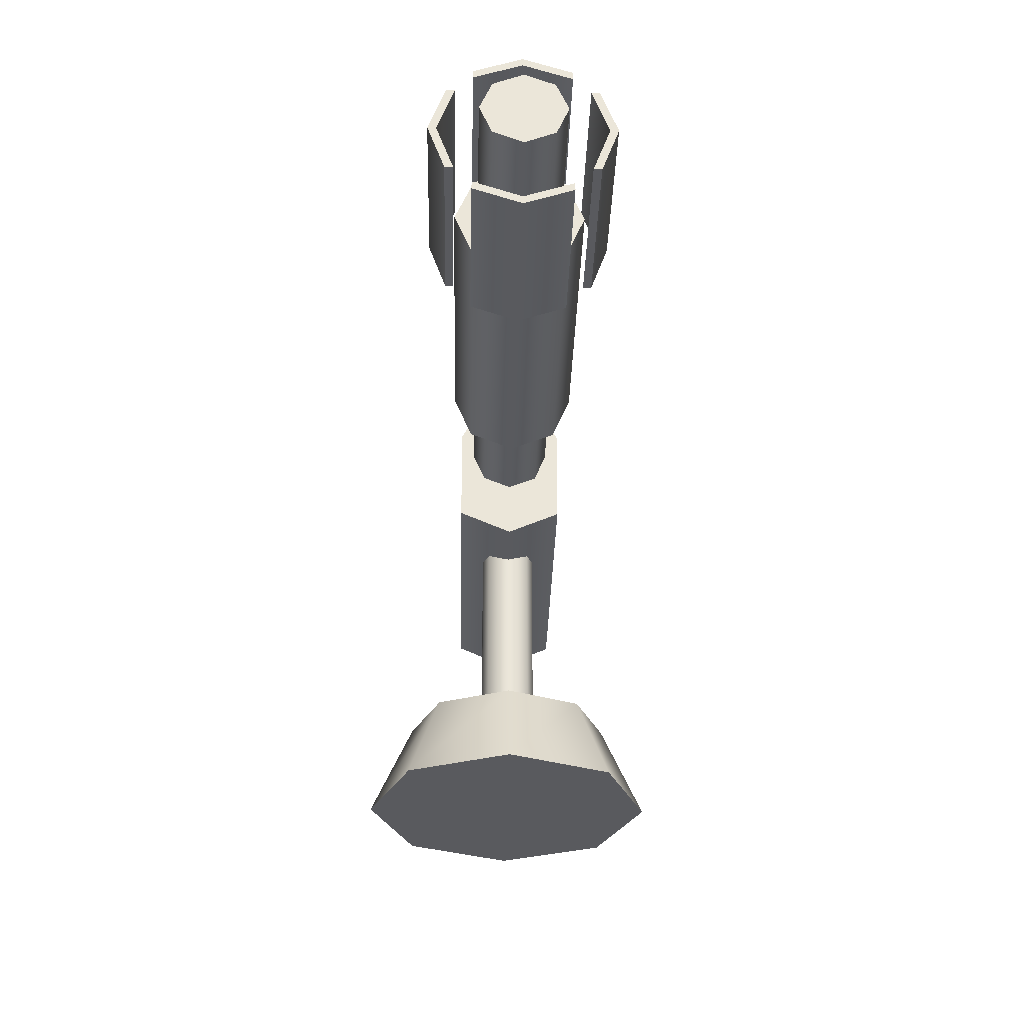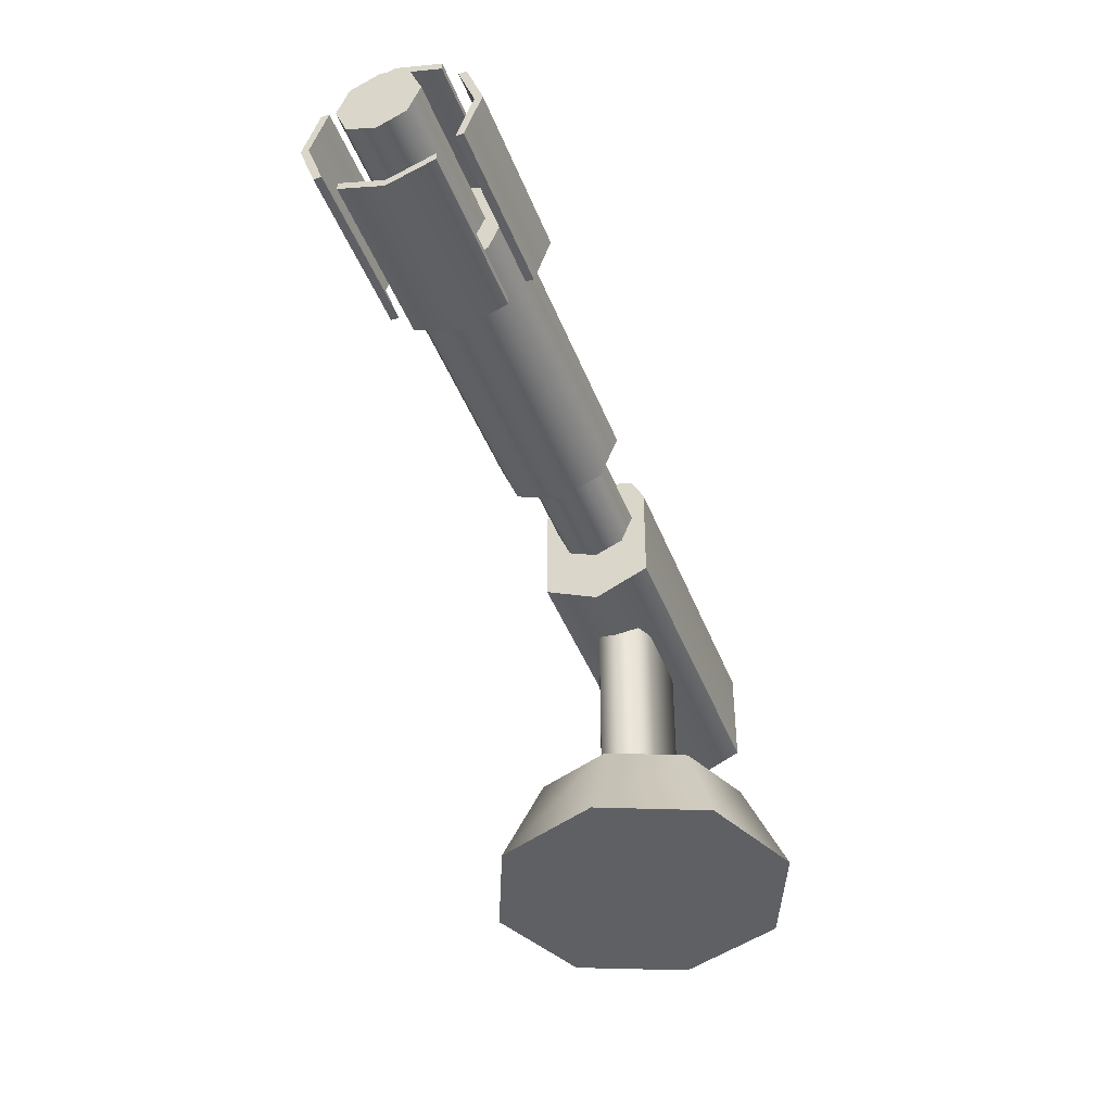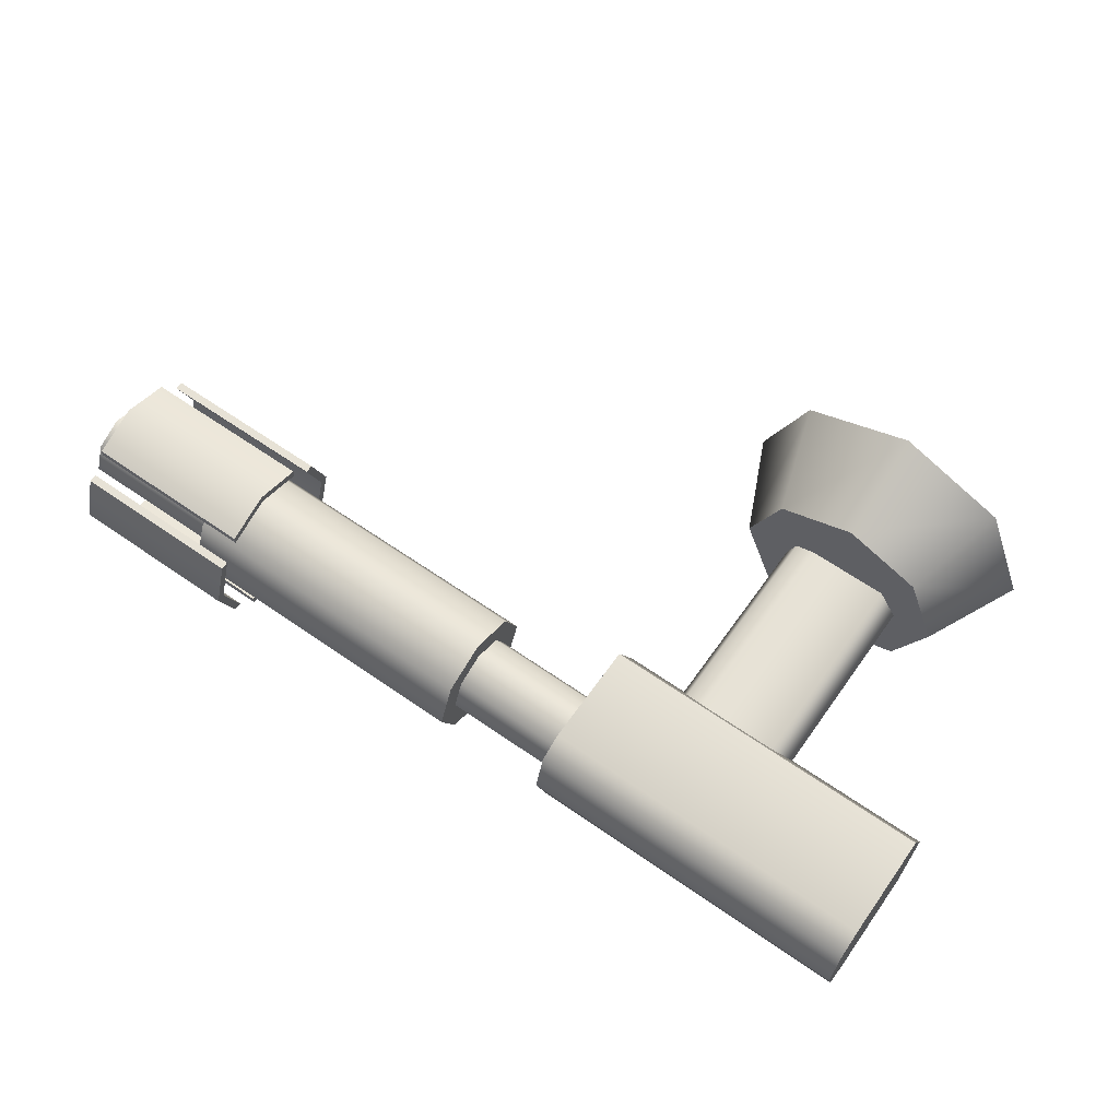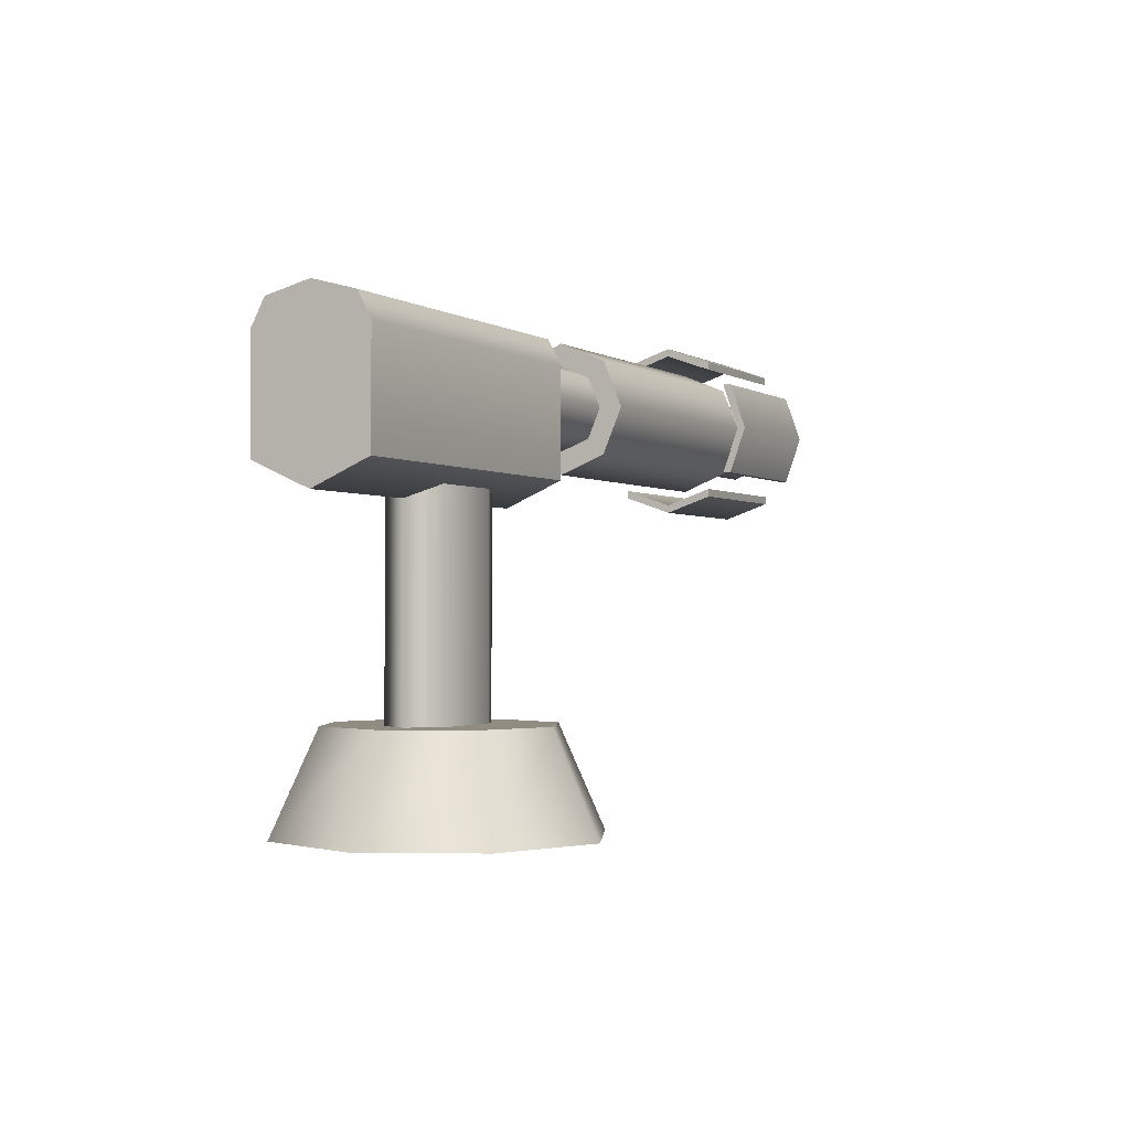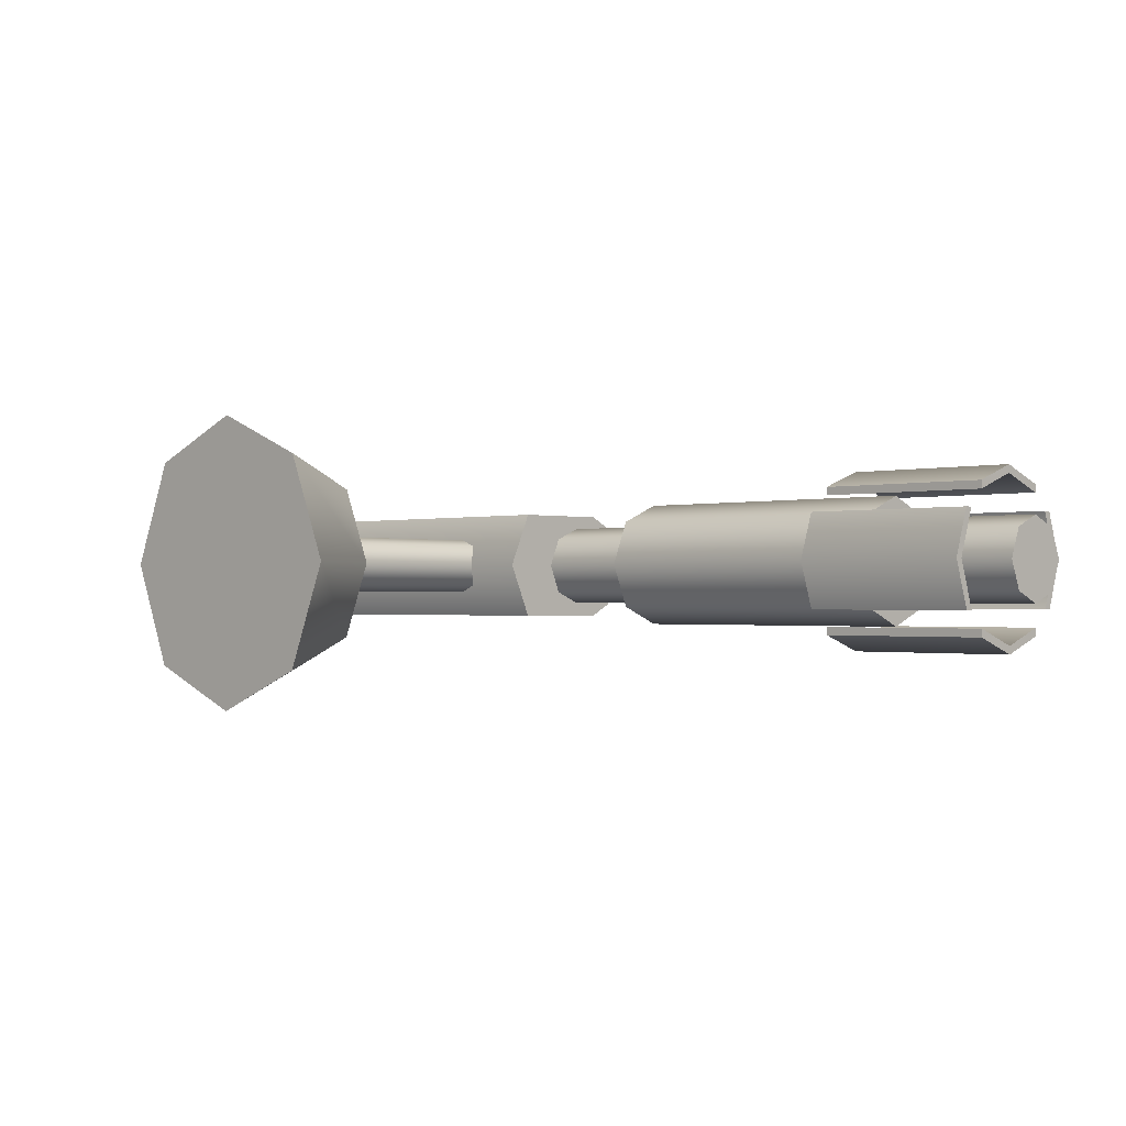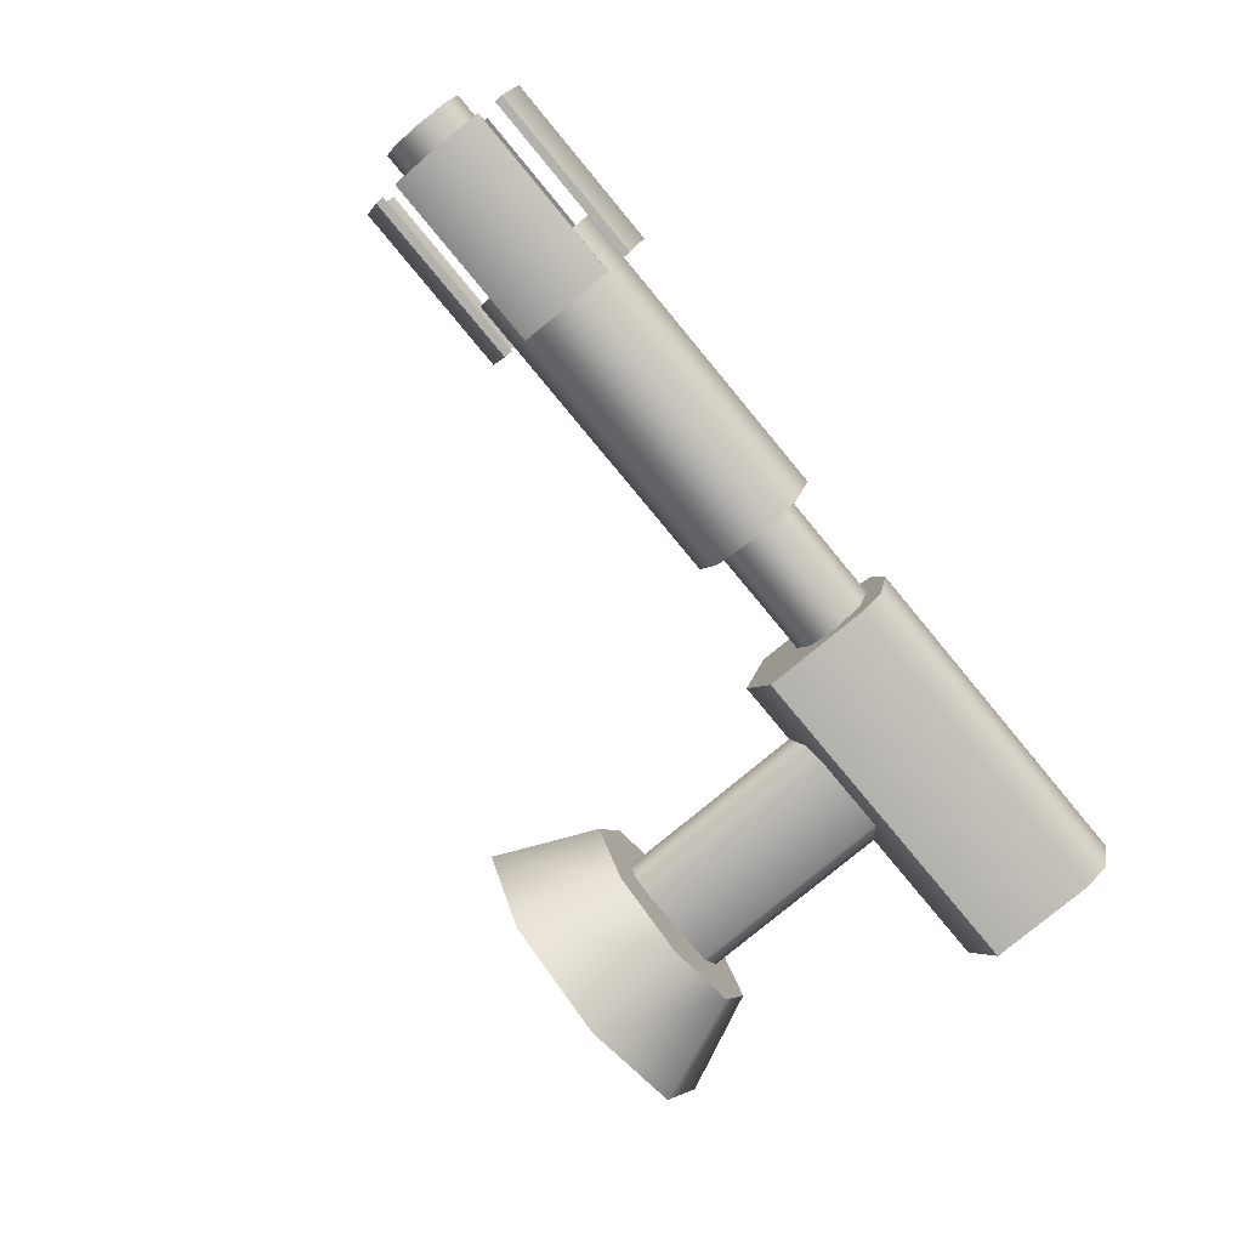
<metadata>
{"format":"obj","ext":"obj","renderer":"f3d","projection":"perspective","resolution":1024,"background":"white","views":[{"elev":-31.5,"azim":88.6,"up":"+Y"},{"elev":-43.0,"azim":110.1,"up":"+Y"},{"elev":63.1,"azim":-144.8,"up":"+Z"},{"elev":-1.4,"azim":-64.3,"up":"+Y"},{"elev":-1.0,"azim":43.8,"up":"+Z"},{"elev":-79.1,"azim":129.7,"up":"+Z"}]}
</metadata>
<code>
g default
v -1.405 15.42 -0.3746
v -1.405 15.05 -0.5297
v -1.405 14.68 -0.3746
v -1.405 14.52 0
v -1.405 14.68 0.3746
v -1.405 15.05 0.5297
v -1.405 15.42 0.3746
v -1.405 15.58 0
v -12.2 15.42 -0.3746
v -12.2 15.05 -0.5297
v -12.2 14.68 -0.3746
v -12.2 14.52 0
v -12.2 14.68 0.3746
v -12.2 15.05 0.5297
v -12.2 15.42 0.3746
v -12.2 15.58 0
v -1.405 15.05 0
v -12.2 15.05 0
g pCylinder2 group25
f 1 2 10 9
f 2 3 11 10
f 3 4 12 11
f 4 5 13 12
f 5 6 14 13
f 6 7 15 14
f 7 8 16 15
f 8 1 9 16
f 2 1 17
f 3 2 17
f 4 3 17
f 5 4 17
f 6 5 17
f 7 6 17
f 8 7 17
f 1 8 17
f 9 10 18
f 10 11 18
f 11 12 18
f 12 13 18
f 13 14 18
f 14 15 18
f 15 16 18
f 16 9 18
g default
v -1.764 15.97 -0.6019
v -3.998 15.97 -0.6019
v -1.764 15.97 0.6047
v -3.998 15.97 0.6047
v -1.764 15.87 0.6047
v -3.998 15.87 0.6047
v -1.764 15.87 -0.6019
v -3.998 15.87 -0.6019
v -1.764 16.18 0.004673
v -3.998 16.18 0.004673
v -1.764 16.08 0.004673
v -3.998 16.08 0.004673
g pCylinder2 group25 pCube55 group28
f 19 20 28 27
f 21 22 24 23
f 23 24 30 29
f 25 26 20 19
f 20 26 30 28
f 25 19 27 29
f 27 28 22 21
f 29 30 26 25
f 28 30 24 22
f 29 27 21 23
g default
v -1.764 14.44 -0.9224
v -3.998 14.44 -0.9224
v -1.764 15.65 -0.9224
v -3.998 15.65 -0.9224
v -1.764 15.65 -0.819
v -3.998 15.65 -0.819
v -1.764 14.44 -0.819
v -3.998 14.44 -0.819
v -1.764 15.05 -1.135
v -3.998 15.05 -1.135
v -1.764 15.05 -1.032
v -3.998 15.05 -1.032
g pCylinder2 group25 group28 pCube56
f 31 32 40 39
f 33 34 36 35
f 35 36 42 41
f 37 38 32 31
f 32 38 42 40
f 37 31 39 41
f 39 40 34 33
f 41 42 38 37
f 40 42 36 34
f 41 39 33 35
g default
v -3.998 14.12 -0.6019
v -1.764 14.12 -0.6019
v -3.998 14.12 0.6047
v -1.764 14.12 0.6047
v -3.998 14.23 0.6047
v -1.764 14.23 0.6047
v -3.998 14.23 -0.6019
v -1.764 14.23 -0.6019
v -3.998 13.91 0.004673
v -1.764 13.91 0.004673
v -3.998 14.01 0.004673
v -1.764 14.01 0.004673
g pCylinder2 group25 group28 pCube54
f 43 44 52 51
f 45 46 48 47
f 47 48 54 53
f 49 50 44 43
f 44 50 54 52
f 49 43 51 53
f 51 52 46 45
f 53 54 50 49
f 52 54 48 46
f 53 51 45 47
g default
v -3.998 14.44 0.9252
v -1.764 14.44 0.9252
v -3.998 15.65 0.9252
v -1.764 15.65 0.9252
v -3.998 15.65 0.8218
v -1.764 15.65 0.8218
v -3.998 14.44 0.8218
v -1.764 14.44 0.8218
v -3.998 15.05 1.138
v -1.764 15.05 1.138
v -3.998 15.05 1.035
v -1.764 15.05 1.035
g pCylinder2 group25 group28 pCube57
f 55 56 64 63
f 57 58 60 59
f 59 60 66 65
f 61 62 56 55
f 56 62 66 64
f 61 55 63 65
f 63 64 58 57
f 65 66 62 61
f 64 66 60 58
f 65 63 57 59
g default
v -8.865 15.72 -0.5454
v -8.865 15.4 -0.7102
v -8.865 14.06 -0.7062
v -8.865 13.75 0
v -8.865 14.06 0.7062
v -8.865 15.4 0.7102
v -8.865 15.72 0.5454
v -8.865 15.86 0
v -13.16 15.72 -0.5454
v -13.16 15.4 -0.7102
v -13.16 14.06 -0.7062
v -13.16 13.75 0
v -13.16 14.06 0.7062
v -13.16 15.4 0.7102
v -13.16 15.72 0.5454
v -13.16 15.86 0
v -8.865 14.81 0
v -13.16 14.81 0
g group25 pCylinder3
f 67 68 76 75
f 68 69 77 76
f 69 70 78 77
f 70 71 79 78
f 71 72 80 79
f 72 73 81 80
f 73 74 82 81
f 74 67 75 82
f 68 67 83
f 69 68 83
f 70 69 83
f 71 70 83
f 72 71 83
f 73 72 83
f 74 73 83
f 67 74 83
f 75 76 84
f 76 77 84
f 77 78 84
f 78 79 84
f 79 80 84
f 80 81 84
f 81 82 84
f 82 75 84
g default
v -9.788 11.02 -0.2826
v -10.03 11.02 -0.368
v -11.07 11.02 -0.3659
v -11.31 11.02 0
v -11.07 11.02 0.3659
v -10.03 11.02 0.368
v -9.788 11.02 0.2826
v -9.676 11.02 0
v -9.788 15.11 -0.2826
v -10.03 15.11 -0.368
v -11.07 15.11 -0.3659
v -11.31 15.11 0
v -11.07 15.11 0.3659
v -10.03 15.11 0.368
v -9.788 15.11 0.2826
v -9.676 15.11 0
v -10.49 11.02 0
v -10.49 15.11 0
g group25 pCylinder4
f 85 86 94 93
f 86 87 95 94
f 87 88 96 95
f 88 89 97 96
f 89 90 98 97
f 90 91 99 98
f 91 92 100 99
f 92 85 93 100
f 86 85 101
f 87 86 101
f 88 87 101
f 89 88 101
f 90 89 101
f 91 90 101
f 92 91 101
f 85 92 101
f 93 94 102
f 94 95 102
f 95 96 102
f 96 97 102
f 97 98 102
f 98 99 102
f 99 100 102
f 100 93 102
g default
v -9.082 10.05 -1.373
v -10.46 10.05 -1.942
v -11.83 10.05 -1.373
v -12.4 10.05 0
v -11.83 10.05 1.373
v -10.46 10.05 1.942
v -9.082 10.05 1.373
v -8.514 10.05 0
v -9.48 11.28 -0.9754
v -10.46 11.28 -1.379
v -11.43 11.28 -0.9754
v -11.84 11.28 0
v -11.43 11.28 0.9754
v -10.46 11.28 1.379
v -9.48 11.28 0.9754
v -9.076 11.28 0
v -10.46 10.05 0
v -10.46 11.28 0
g group25 pCylinder5
f 103 104 112 111
f 104 105 113 112
f 105 106 114 113
f 106 107 115 114
f 107 108 116 115
f 108 109 117 116
f 109 110 118 117
f 110 103 111 118
f 104 103 119
f 105 104 119
f 106 105 119
f 107 106 119
f 108 107 119
f 109 108 119
f 110 109 119
f 103 110 119
f 111 112 120
f 112 113 120
f 113 114 120
f 114 115 120
f 115 116 120
f 116 117 120
f 117 118 120
f 118 111 120
g default
v -3.381 15.63 -0.5783
v -3.381 15.05 -0.8178
v -3.381 14.47 -0.5783
v -3.381 14.23 0
v -3.381 14.47 0.5783
v -3.381 15.05 0.8178
v -3.381 15.63 0.5783
v -3.381 15.87 0
v -7.395 15.63 -0.5783
v -7.395 15.05 -0.8178
v -7.395 14.47 -0.5783
v -7.395 14.23 0
v -7.395 14.47 0.5783
v -7.395 15.05 0.8178
v -7.395 15.63 0.5783
v -7.395 15.87 0
v -3.381 15.05 0
v -7.395 15.05 0
g group25 pCylinder18
f 121 122 130 129
f 122 123 131 130
f 123 124 132 131
f 124 125 133 132
f 125 126 134 133
f 126 127 135 134
f 127 128 136 135
f 128 121 129 136
f 122 121 137
f 123 122 137
f 124 123 137
f 125 124 137
f 126 125 137
f 127 126 137
f 128 127 137
f 121 128 137
f 129 130 138
f 130 131 138
f 131 132 138
f 132 133 138
f 133 134 138
f 134 135 138
f 135 136 138
f 136 129 138

</code>
